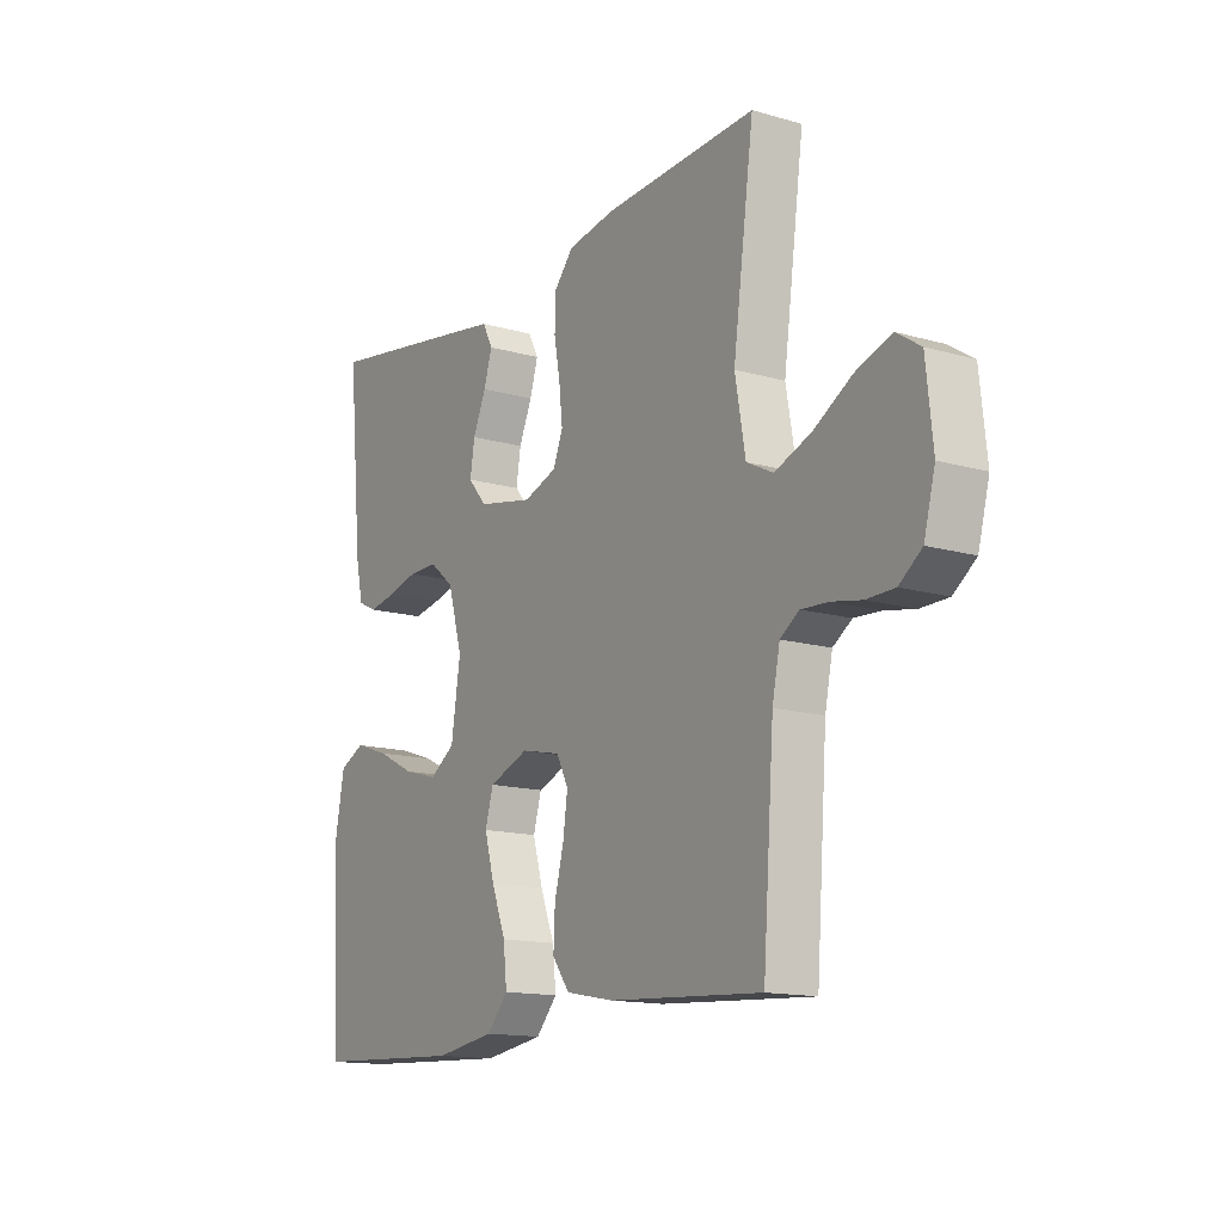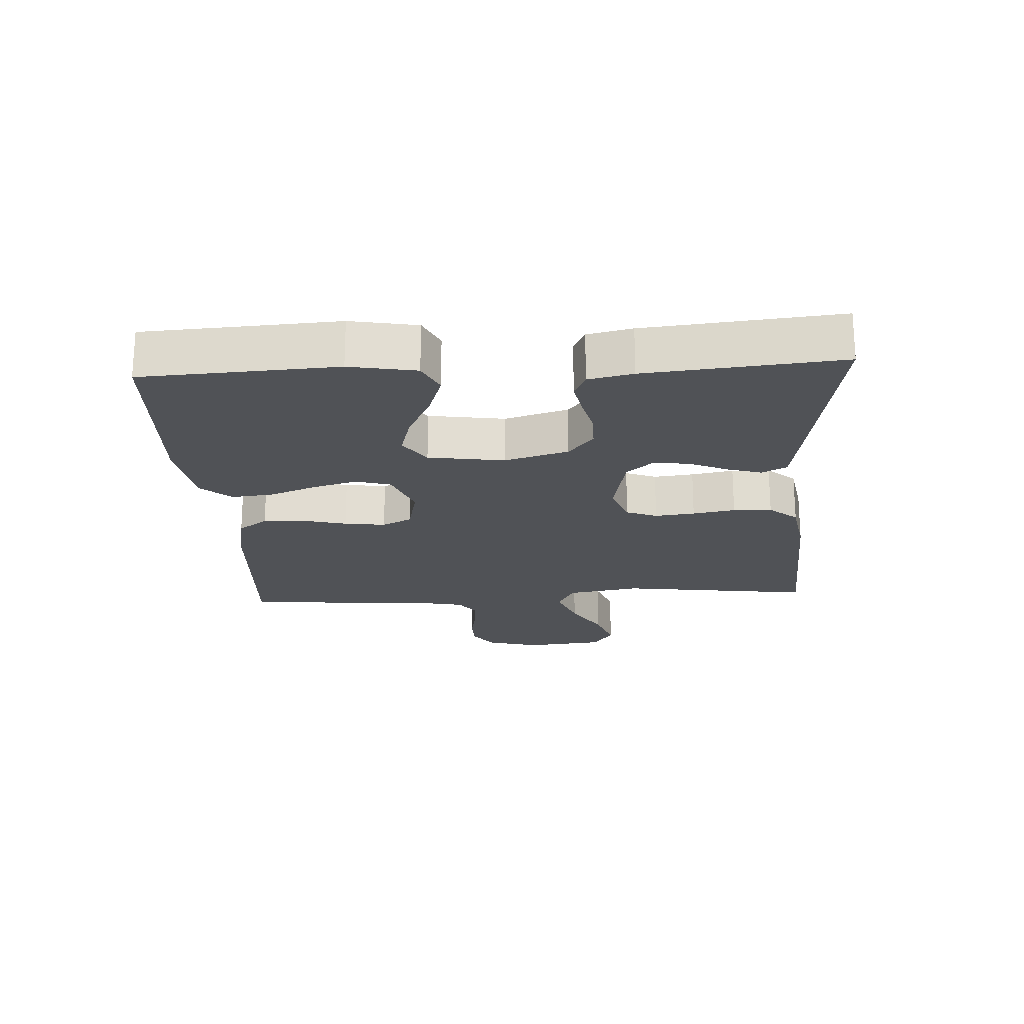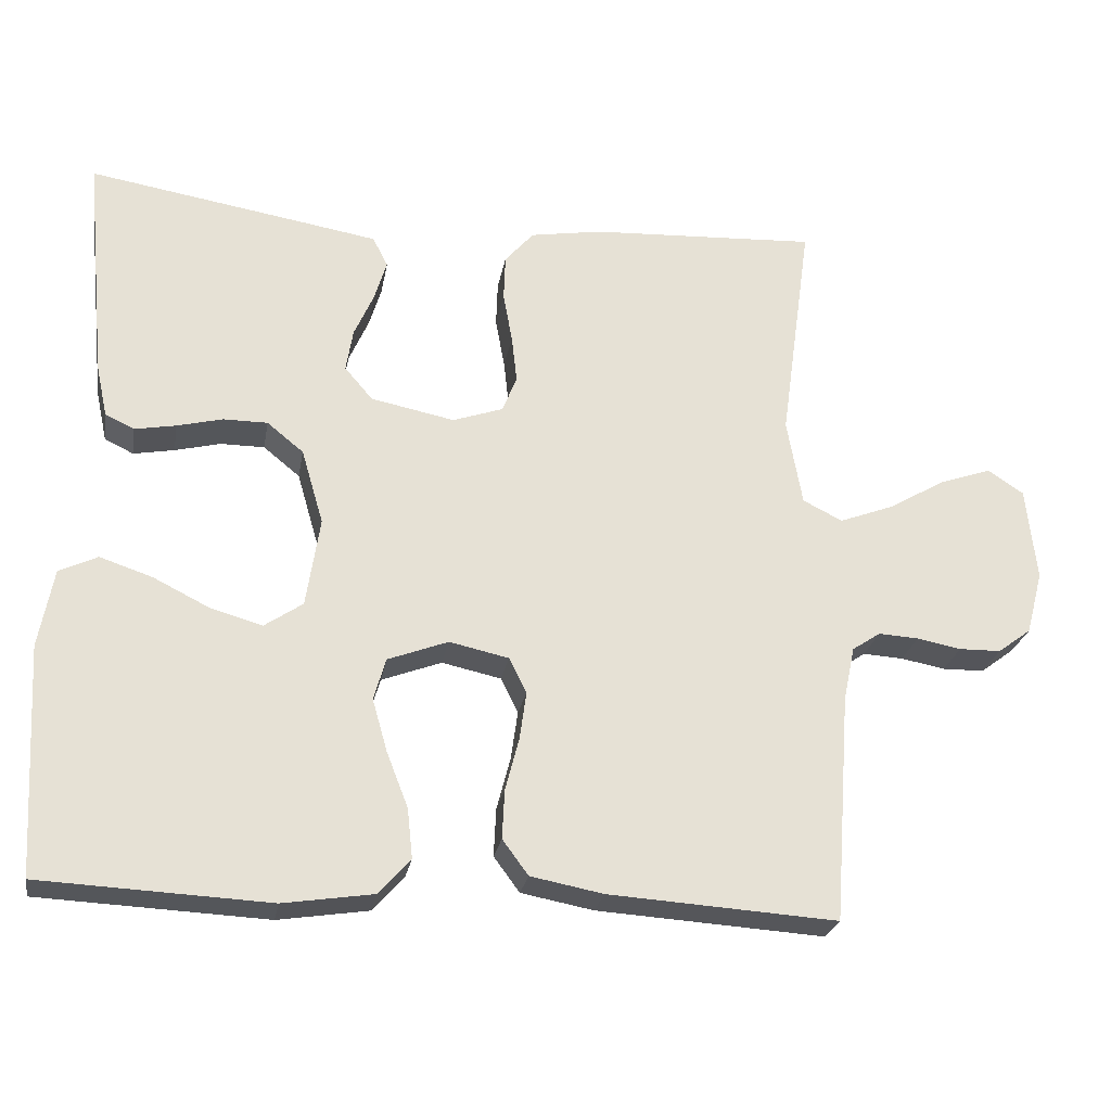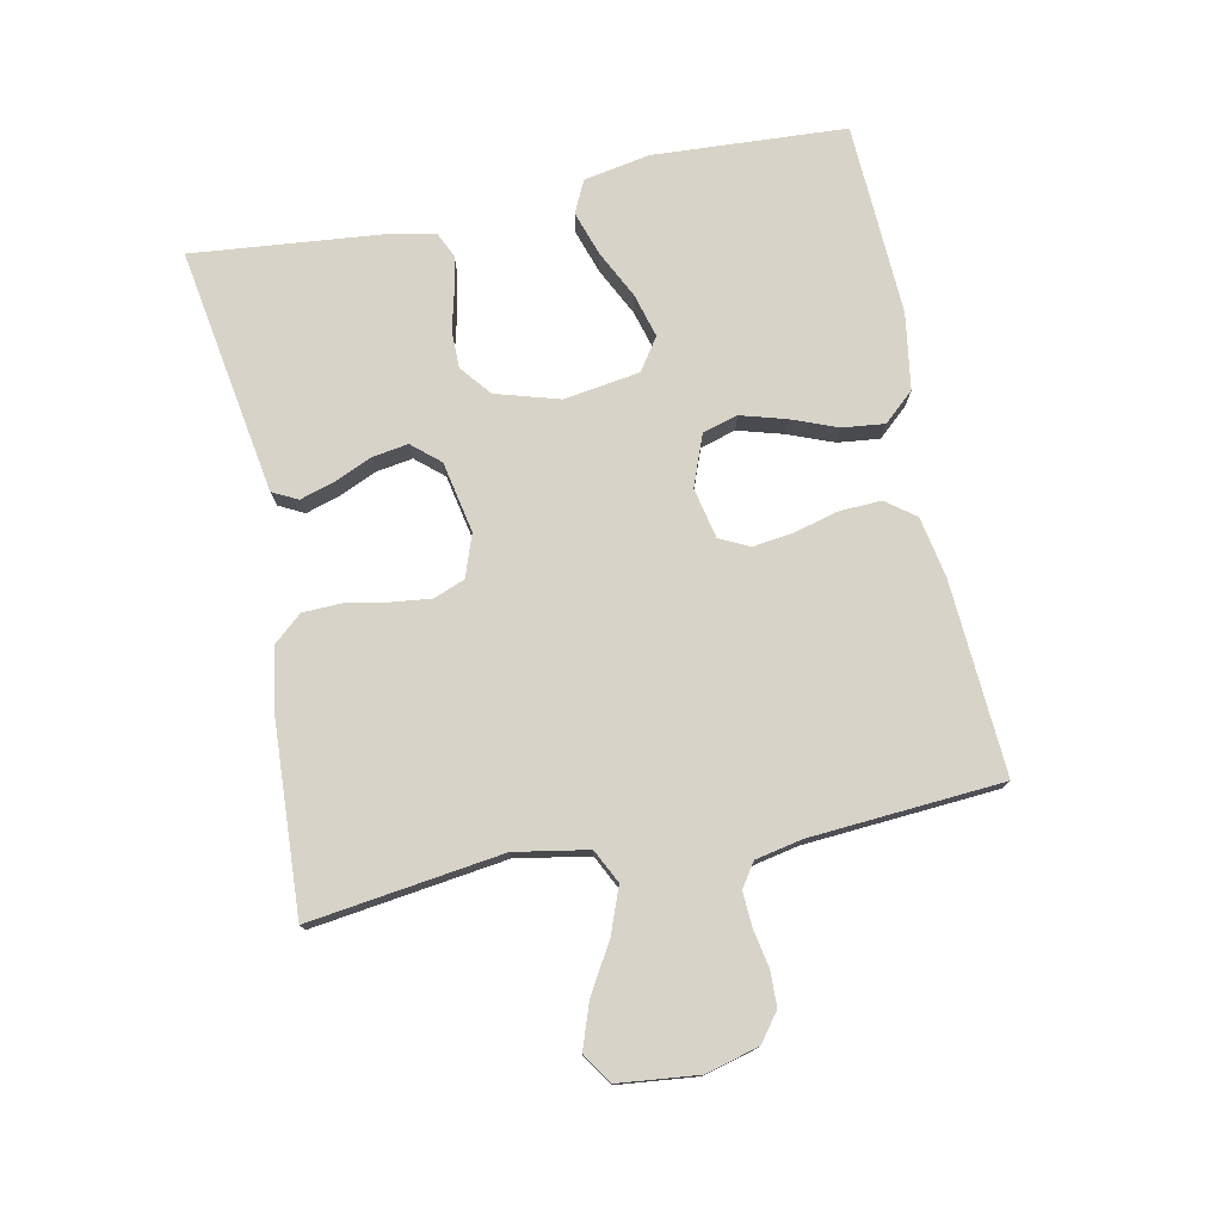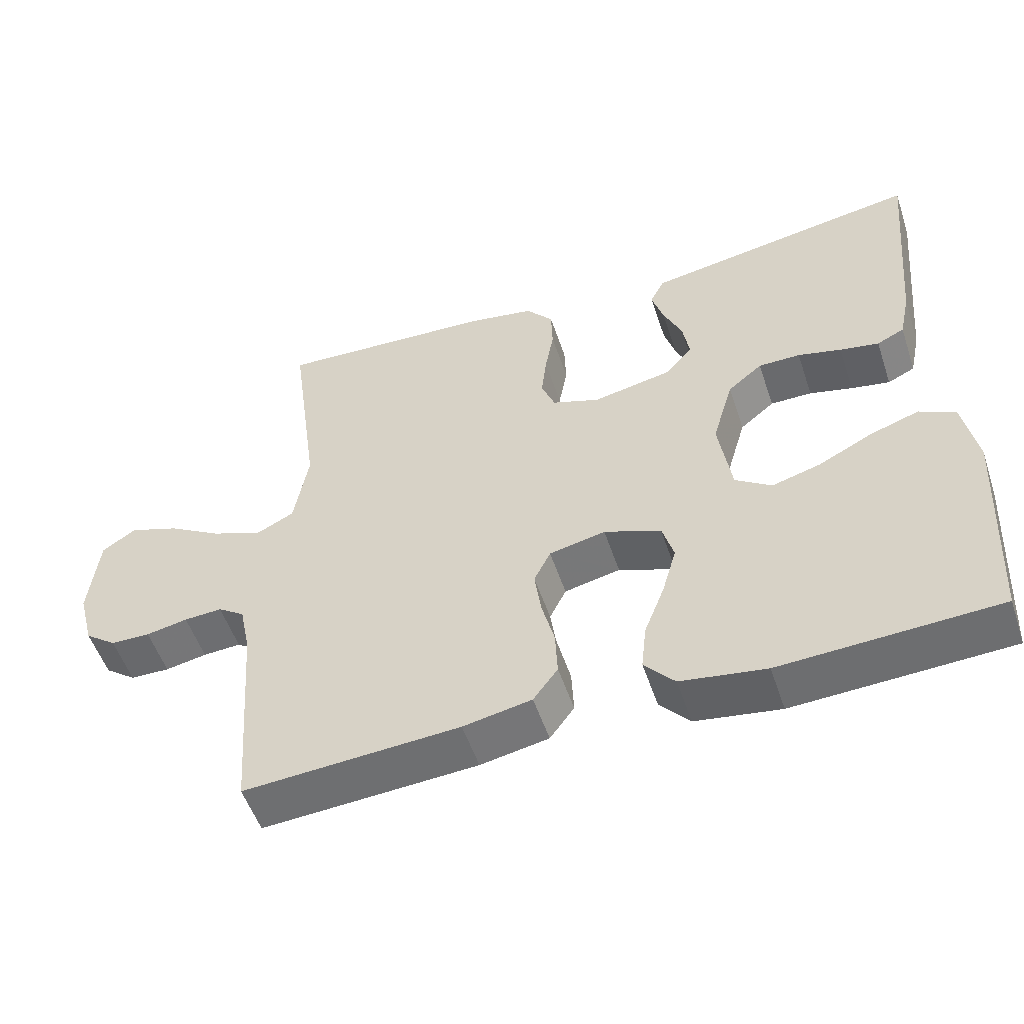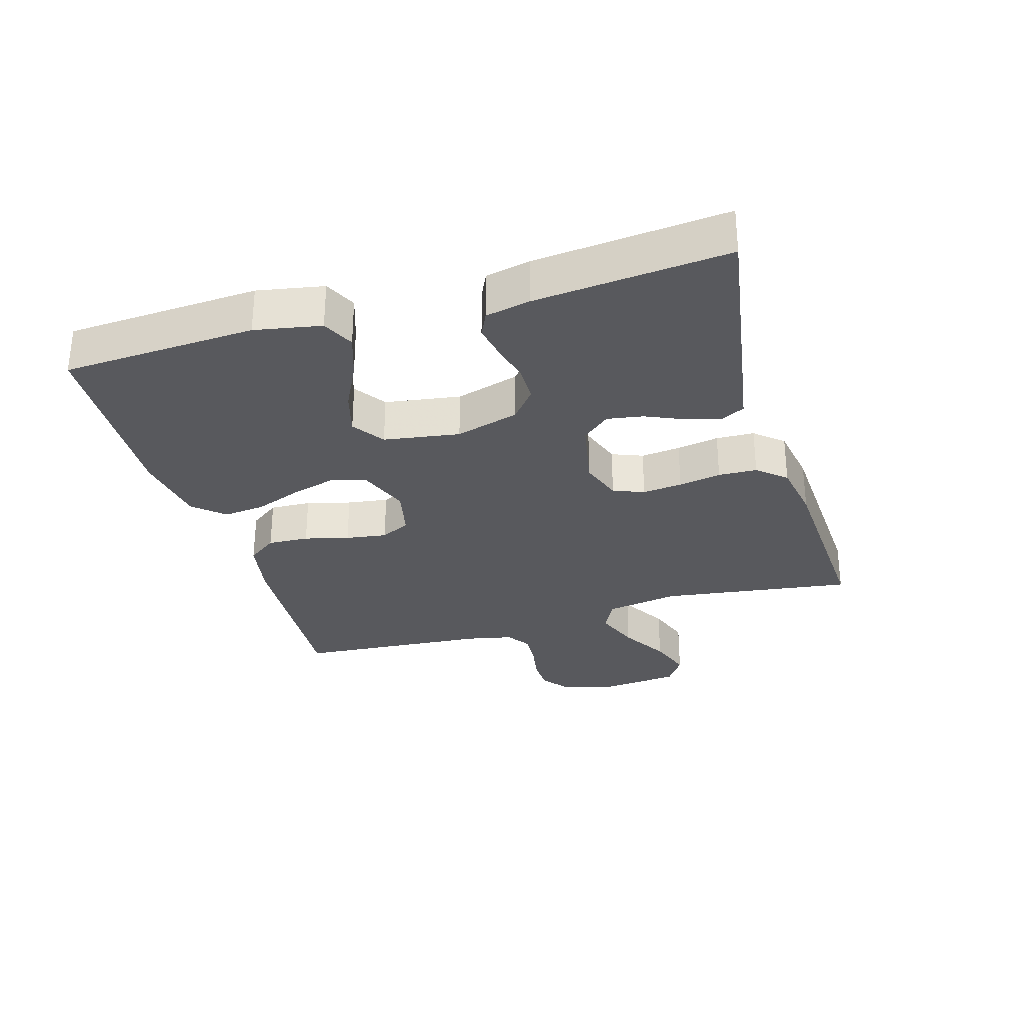
<metadata>
{"format":"obj","ext":"obj","renderer":"f3d","projection":"perspective","resolution":1024,"background":"white","views":[{"elev":-14.4,"azim":57.8,"up":"+Z"},{"elev":-21.0,"azim":-86.7,"up":"+Y"},{"elev":-25.2,"azim":-9.9,"up":"+Z"},{"elev":76.5,"azim":78.5,"up":"+Y"},{"elev":-53.1,"azim":-161.6,"up":"+Z"},{"elev":-30.0,"azim":-73.6,"up":"+Y"}]}
</metadata>
<code>
v 0.5 0.07 0.5
v 0.459 0.07 0.2
v 0.479 0.07 0.086
v 0.531 0.07 0.06
v 0.602 0.07 0.087
v 0.677 0.07 0.131
v 0.746 0.07 0.155
v 0.793 0.07 0.124
v 0.806 0.07 0
v 0.784 0.07 -0.083
v 0.74 0.07 -0.116
v 0.685 0.07 -0.117
v 0.627 0.07 -0.106
v 0.574 0.07 -0.103
v 0.537 0.07 -0.128
v 0.522 0.07 -0.2
v 0.5 0.07 -0.5
v 0.2 0.07 -0.481
v 0.105 0.07 -0.463
v 0.071 0.07 -0.417
v 0.074 0.07 -0.353
v 0.092 0.07 -0.284
v 0.101 0.07 -0.22
v 0.078 0.07 -0.174
v 0 0.07 -0.157
v -0.079 0.07 -0.187
v -0.095 0.07 -0.242
v -0.075 0.07 -0.312
v -0.047 0.07 -0.384
v -0.04 0.07 -0.449
v -0.082 0.07 -0.496
v -0.2 0.07 -0.514
v -0.5 0.07 -0.5
v -0.517 0.07 -0.2
v -0.498 0.07 -0.097
v -0.448 0.07 -0.073
v -0.379 0.07 -0.096
v -0.305 0.07 -0.133
v -0.237 0.07 -0.152
v -0.187 0.07 -0.118
v -0.169 0.07 0
v -0.198 0.07 0.099
v -0.246 0.07 0.138
v -0.304 0.07 0.138
v -0.364 0.07 0.123
v -0.418 0.07 0.113
v -0.456 0.07 0.131
v -0.471 0.07 0.2
v -0.5 0.07 0.5
v -0.2 0.07 0.451
v -0.116 0.07 0.437
v -0.096 0.07 0.398
v -0.112 0.07 0.345
v -0.138 0.07 0.286
v -0.147 0.07 0.23
v -0.11 0.07 0.187
v 0 0.07 0.165
v 0.066 0.07 0.188
v 0.085 0.07 0.236
v 0.078 0.07 0.298
v 0.066 0.07 0.364
v 0.068 0.07 0.424
v 0.106 0.07 0.468
v 0.2 0.07 0.484
v 0.5 0 0.5
v 0.459 0 0.2
v 0.479 0 0.086
v 0.531 0 0.06
v 0.602 0 0.087
v 0.677 0 0.131
v 0.746 0 0.155
v 0.793 0 0.124
v 0.806 0 0
v 0.784 0 -0.083
v 0.74 0 -0.116
v 0.685 0 -0.117
v 0.627 0 -0.106
v 0.574 0 -0.103
v 0.537 0 -0.128
v 0.522 0 -0.2
v 0.5 0 -0.5
v 0.2 0 -0.481
v 0.105 0 -0.463
v 0.071 0 -0.417
v 0.074 0 -0.353
v 0.092 0 -0.284
v 0.101 0 -0.22
v 0.078 0 -0.174
v 0 0 -0.157
v -0.079 0 -0.187
v -0.095 0 -0.242
v -0.075 0 -0.312
v -0.047 0 -0.384
v -0.04 0 -0.449
v -0.082 0 -0.496
v -0.2 0 -0.514
v -0.5 0 -0.5
v -0.517 0 -0.2
v -0.498 0 -0.097
v -0.448 0 -0.073
v -0.379 0 -0.096
v -0.305 0 -0.133
v -0.237 0 -0.152
v -0.187 0 -0.118
v -0.169 0 0
v -0.198 0 0.099
v -0.246 0 0.138
v -0.304 0 0.138
v -0.364 0 0.123
v -0.418 0 0.113
v -0.456 0 0.131
v -0.471 0 0.2
v -0.5 0 0.5
v -0.2 0 0.451
v -0.116 0 0.437
v -0.096 0 0.398
v -0.112 0 0.345
v -0.138 0 0.286
v -0.147 0 0.23
v -0.11 0 0.187
v 0 0 0.165
v 0.066 0 0.188
v 0.085 0 0.236
v 0.078 0 0.298
v 0.066 0 0.364
v 0.068 0 0.424
v 0.106 0 0.468
v 0.2 0 0.484
f 64 1 2
f 63 64 2
f 62 63 2
f 61 62 2
f 60 61 2
f 59 60 2 3
f 58 59 3 4
f 57 58 4
f 52 53 54
f 51 52 54
f 50 51 54
f 49 50 54
f 48 49 54
f 47 48 54
f 46 47 54
f 45 46 54
f 44 45 54
f 43 44 54 55
f 42 43 55 56
f 36 37 38
f 35 36 38
f 34 35 38
f 33 34 38
f 32 33 38
f 31 32 38
f 30 31 38
f 29 30 38
f 28 29 38
f 27 28 38 39
f 26 27 39 40
f 20 21 22
f 19 20 22
f 18 19 22
f 17 18 22
f 16 17 22
f 15 16 22 23
f 14 15 23 24
f 11 12 13
f 10 11 13
f 9 10 13
f 8 9 13
f 7 8 13
f 6 7 13
f 5 6 13
f 4 5 13 14
f 14 24 25
f 4 14 25
f 57 4 25
f 57 25 26
f 56 57 26
f 42 56 26
f 41 42 26
f 26 40 41
f 66 65 128
f 66 128 127
f 66 127 126
f 66 126 125
f 66 125 124
f 67 66 124 123
f 68 67 123 122
f 68 122 121
f 118 117 116
f 118 116 115
f 118 115 114
f 118 114 113
f 118 113 112
f 118 112 111
f 118 111 110
f 118 110 109
f 118 109 108
f 119 118 108 107
f 120 119 107 106
f 102 101 100
f 102 100 99
f 102 99 98
f 102 98 97
f 102 97 96
f 102 96 95
f 102 95 94
f 102 94 93
f 102 93 92
f 103 102 92 91
f 104 103 91 90
f 86 85 84
f 86 84 83
f 86 83 82
f 86 82 81
f 86 81 80
f 87 86 80 79
f 88 87 79 78
f 77 76 75
f 77 75 74
f 77 74 73
f 77 73 72
f 77 72 71
f 77 71 70
f 77 70 69
f 78 77 69 68
f 89 88 78
f 89 78 68
f 89 68 121
f 90 89 121
f 90 121 120
f 90 120 106
f 90 106 105
f 105 104 90
f 1 65 66 2
f 2 66 67 3
f 3 67 68 4
f 4 68 69 5
f 5 69 70 6
f 6 70 71 7
f 7 71 72 8
f 8 72 73 9
f 9 73 74 10
f 10 74 75 11
f 11 75 76 12
f 12 76 77 13
f 13 77 78 14
f 14 78 79 15
f 15 79 80 16
f 16 80 81 17
f 17 81 82 18
f 18 82 83 19
f 19 83 84 20
f 20 84 85 21
f 21 85 86 22
f 22 86 87 23
f 23 87 88 24
f 24 88 89 25
f 25 89 90 26
f 26 90 91 27
f 27 91 92 28
f 28 92 93 29
f 29 93 94 30
f 30 94 95 31
f 31 95 96 32
f 32 96 97 33
f 33 97 98 34
f 34 98 99 35
f 35 99 100 36
f 36 100 101 37
f 37 101 102 38
f 38 102 103 39
f 39 103 104 40
f 40 104 105 41
f 41 105 106 42
f 42 106 107 43
f 43 107 108 44
f 44 108 109 45
f 45 109 110 46
f 46 110 111 47
f 47 111 112 48
f 48 112 113 49
f 49 113 114 50
f 50 114 115 51
f 51 115 116 52
f 52 116 117 53
f 53 117 118 54
f 54 118 119 55
f 55 119 120 56
f 56 120 121 57
f 57 121 122 58
f 58 122 123 59
f 59 123 124 60
f 60 124 125 61
f 61 125 126 62
f 62 126 127 63
f 63 127 128 64
f 64 128 65 1

</code>
